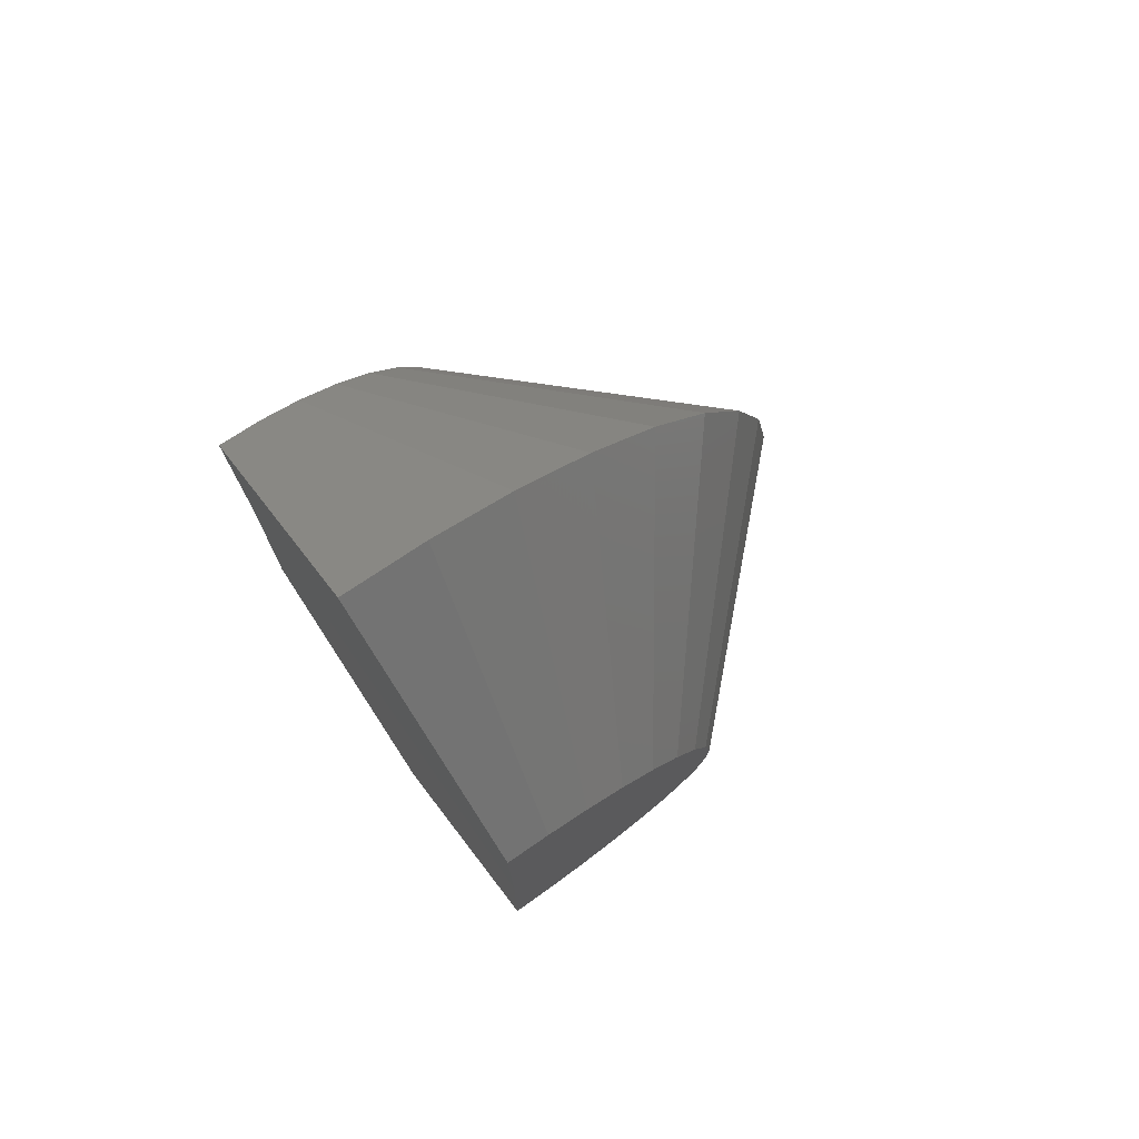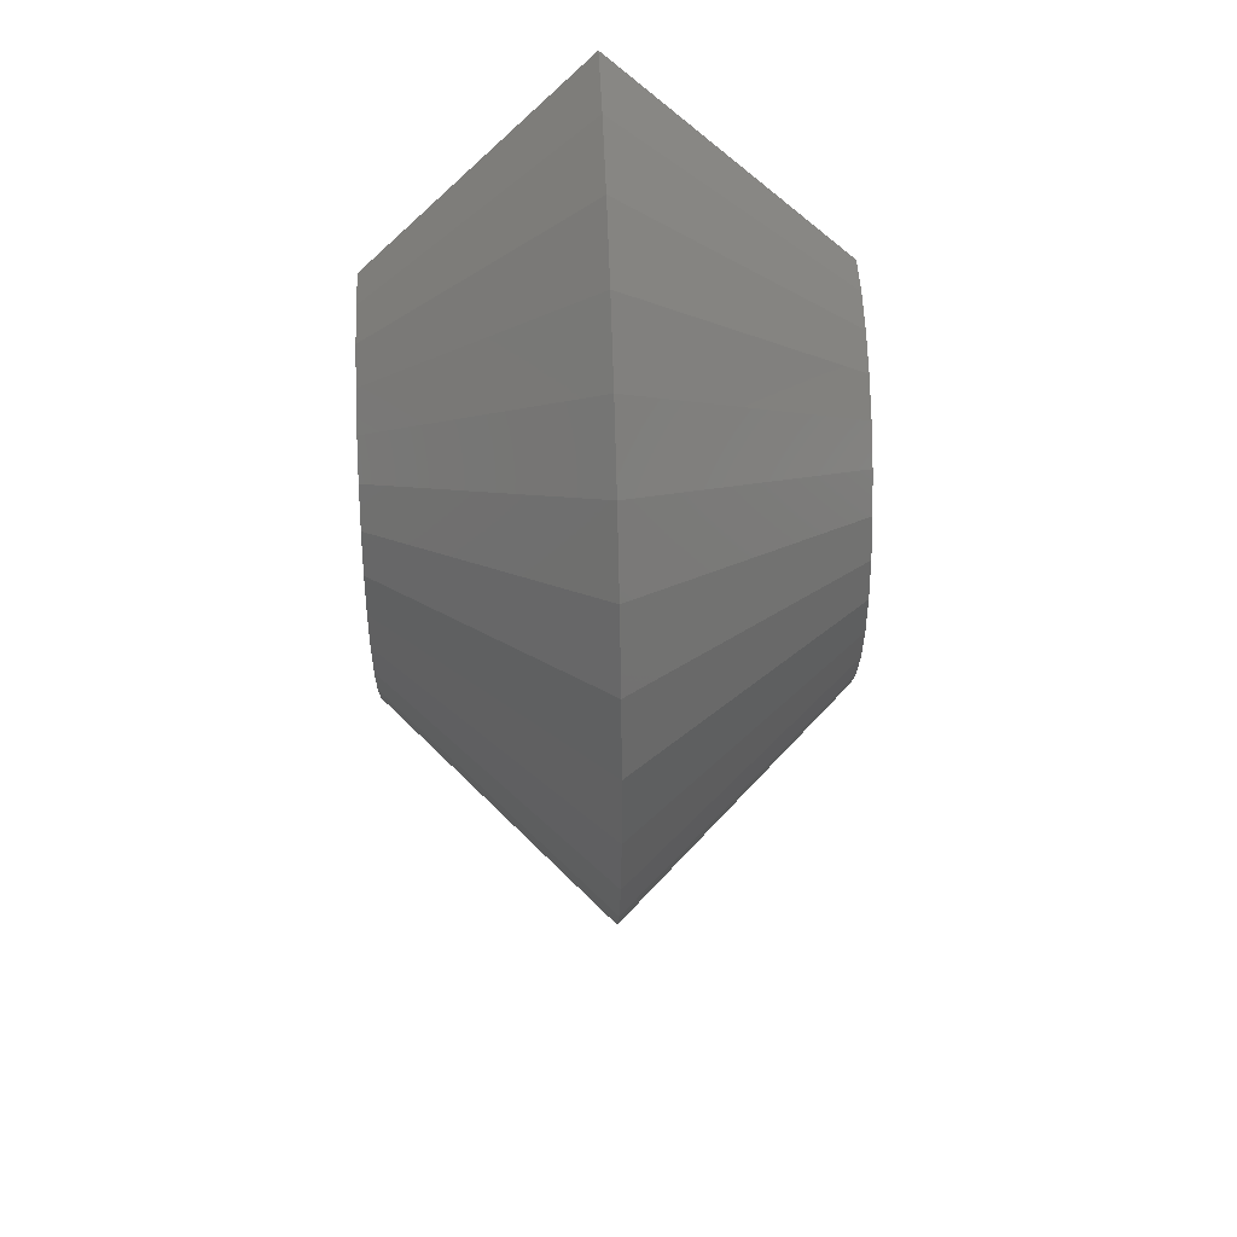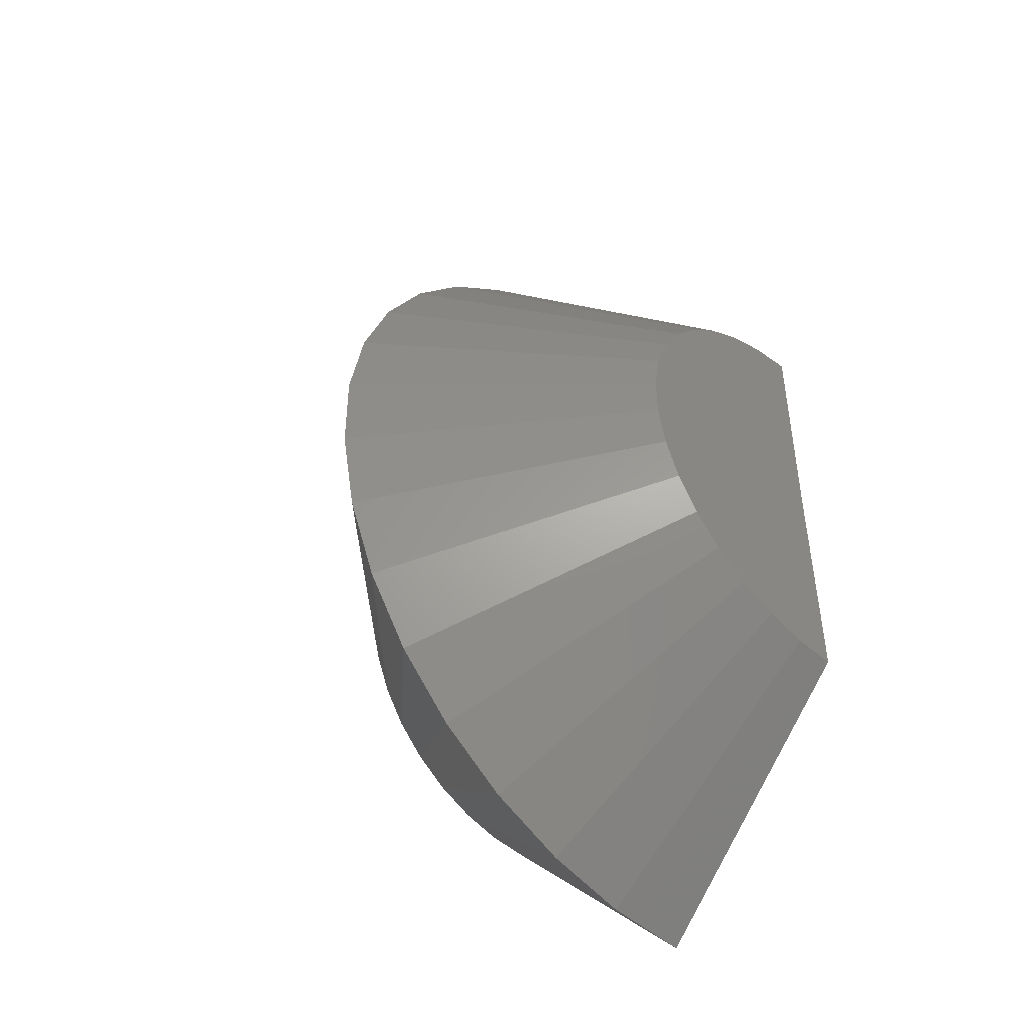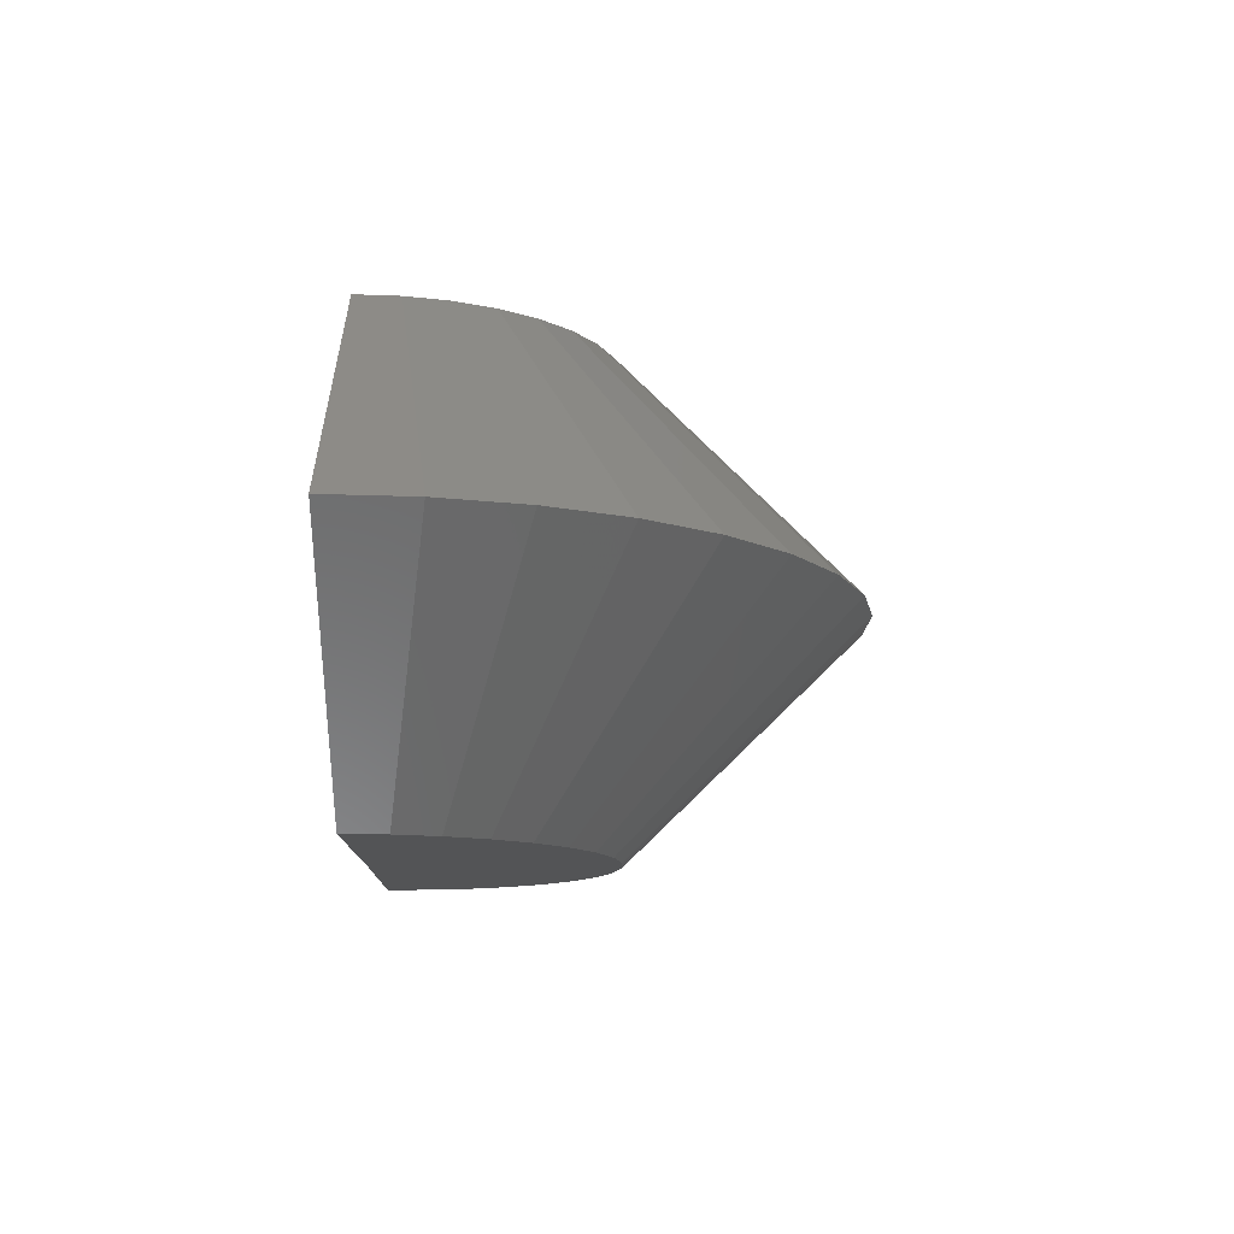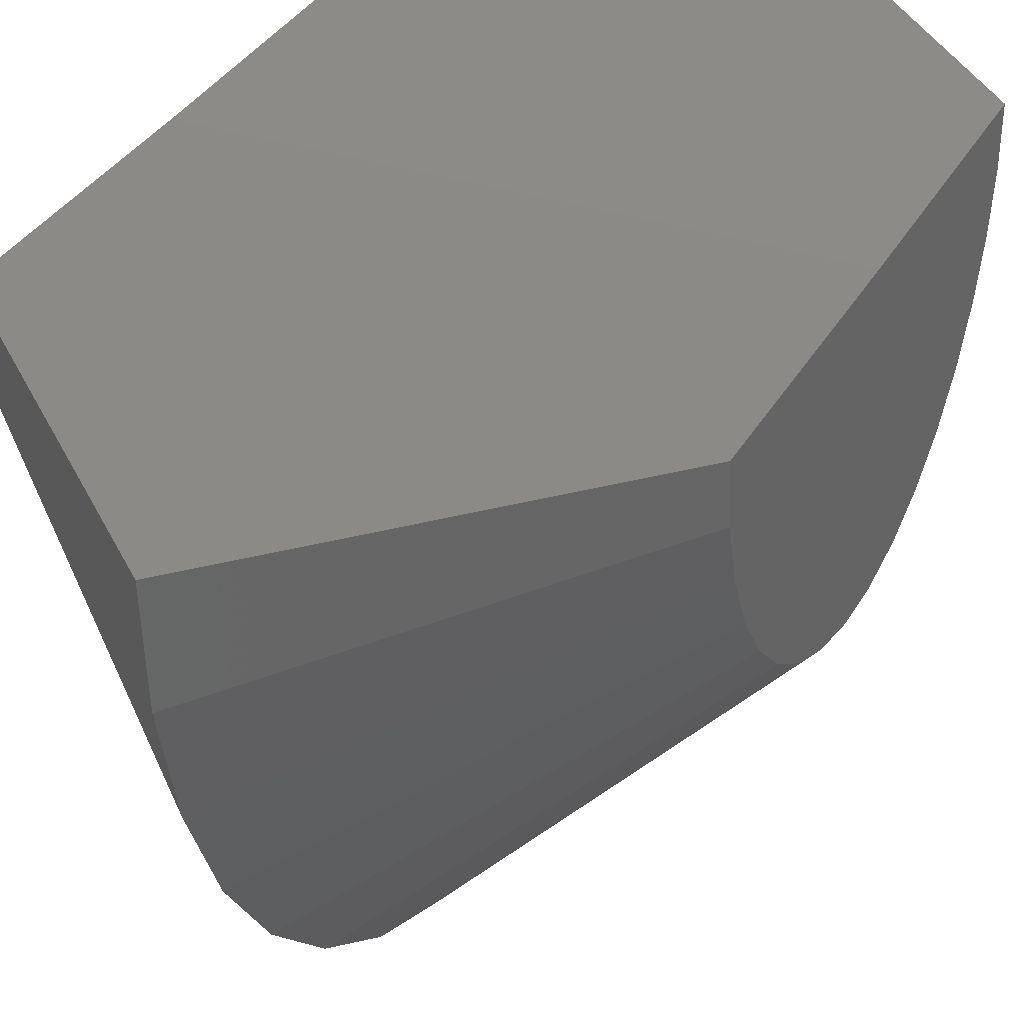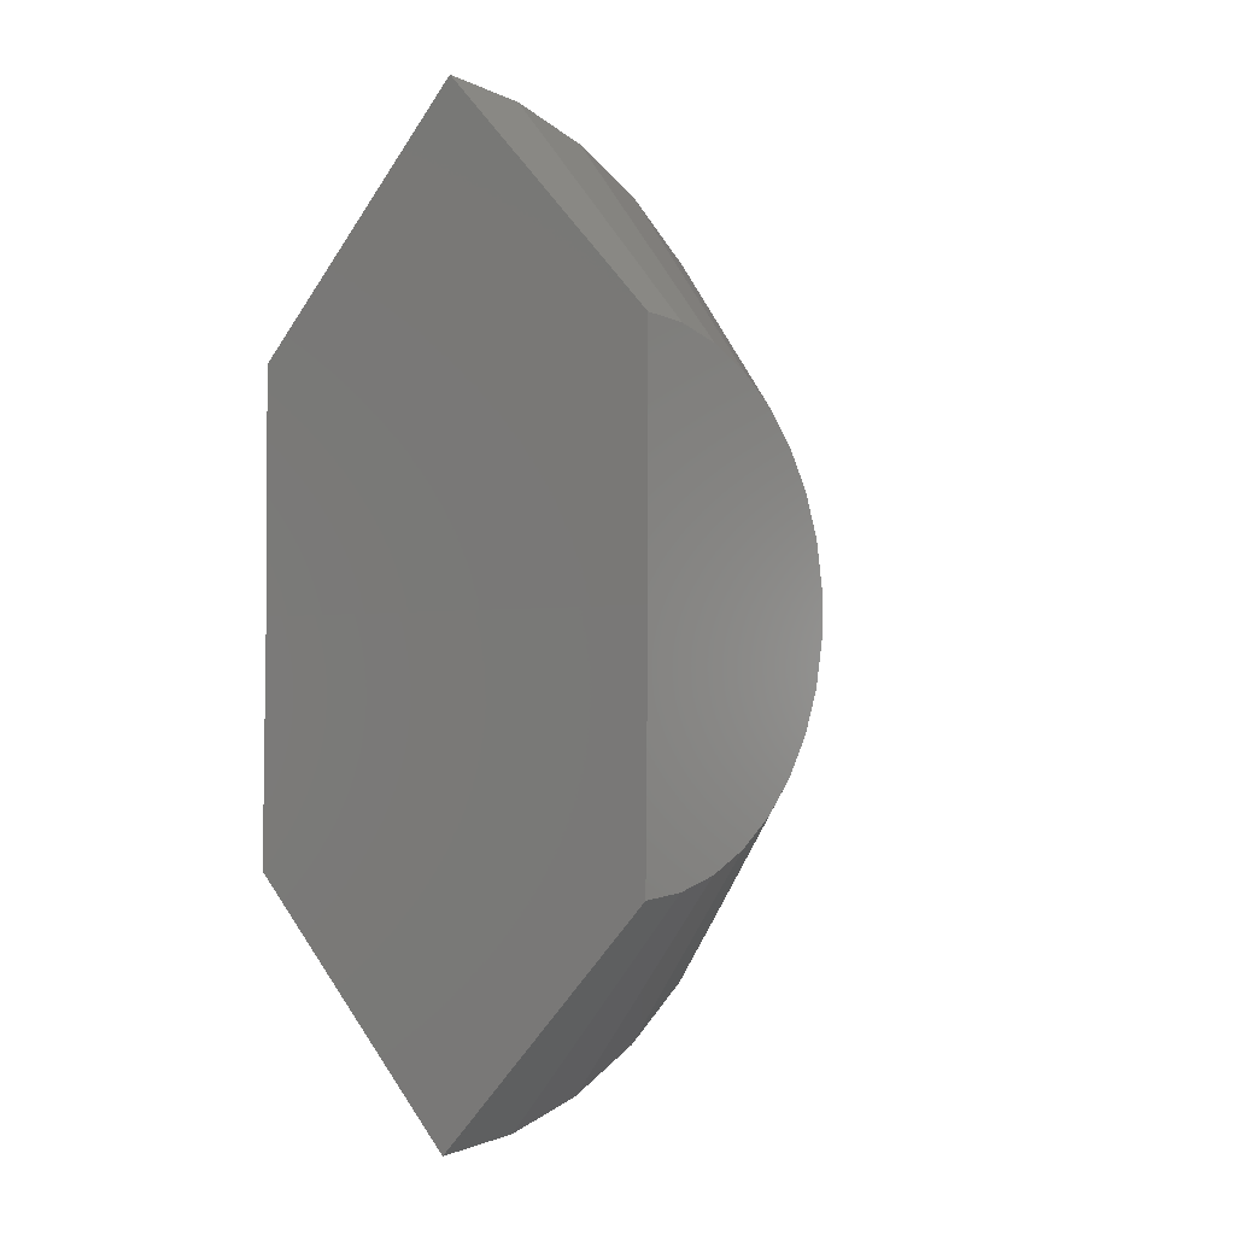
<metadata>
{"format":"stl","ext":"stl","renderer":"f3d","projection":"perspective","resolution":1024,"background":"white","views":[{"elev":76.2,"azim":-125.0,"up":"+Z"},{"elev":45.1,"azim":-2.5,"up":"+Z"},{"elev":-45.4,"azim":47.2,"up":"+Z"},{"elev":77.8,"azim":-89.9,"up":"+Z"},{"elev":32.8,"azim":-155.5,"up":"+Y"},{"elev":-1.8,"azim":-138.8,"up":"+Z"}]}
</metadata>
<code>
# stl→obj: 56 verts, 108 faces
v 0 0 -0.25
v 0.5 -1.7e-33 -0.25
v -2.675e-17 0.003112 -0.5026
v 0.5 0.003112 -0.5026
v 0.2421 0.00616 -0.75
v 0.2421 2.776e-17 0.25
v 0.5 1.402e-17 0.002632
v 2.935e-17 1.402e-17 0.002632
v -2.763e-17 -0.04354 -0.4989
v -2.626e-17 -0.08869 -0.4866
v -2.4e-17 -0.1308 -0.4661
v -2.09e-17 -0.1684 -0.4383
v -1.71e-17 -0.2003 -0.404
v -1.27e-17 -0.2252 -0.3644
v -7.871e-18 -0.2425 -0.3209
v -2.77e-18 -0.2514 -0.275
v 2.426e-18 -0.2517 -0.2281
v 7.539e-18 -0.2433 -0.1821
v 1.239e-17 -0.2266 -0.1384
v 1.682e-17 -0.2022 -0.09849
v 2.067e-17 -0.1707 -0.0638
v 2.381e-17 -0.1335 -0.0355
v 2.614e-17 -0.0916 -0.01456
v 2.757e-17 -0.0466 -0.001704
v 0.2421 -0.4458 -0.4764
v 0.2421 -0.4799 -0.3903
v 0.2421 -0.3379 0.1185
v 0.2421 -0.2641 0.1745
v 0.2421 -0.1813 0.216
v 0.2421 -0.09223 0.2414
v 0.2421 -0.3334 -0.6227
v 0.2421 -0.2589 -0.6778
v 0.2421 -0.1755 -0.7182
v 0.2421 -0.08617 -0.7425
v 0.2421 -0.4001 0.04987
v 0.2421 -0.4485 -0.02908
v 0.2421 -0.4816 -0.1156
v 0.2421 -0.4976 -0.2994
v 0.2421 -0.4981 -0.2068
v 0.2421 -0.3964 -0.5548
v 0.5 -0.2433 -0.1821
v 0.5 -0.1707 -0.0638
v 0.5 -0.1335 -0.0355
v 0.5 -0.0916 -0.01456
v 0.5 -0.0466 -0.001704
v 0.5 -0.1684 -0.4383
v 0.5 -0.1308 -0.4661
v 0.5 -0.08869 -0.4866
v 0.5 -0.04354 -0.4989
v 0.5 -0.2003 -0.404
v 0.5 -0.2252 -0.3644
v 0.5 -0.2517 -0.2281
v 0.5 -0.2514 -0.275
v 0.5 -0.2425 -0.3209
v 0.5 -0.2022 -0.09849
v 0.5 -0.2266 -0.1384
f 1 2 3
f 3 2 4
f 3 4 5
f 6 7 8
f 8 7 2
f 8 2 1
f 1 3 9
f 1 9 10
f 1 10 11
f 1 11 12
f 1 12 13
f 1 13 14
f 1 14 15
f 1 15 16
f 1 16 17
f 1 17 18
f 1 18 19
f 1 19 20
f 1 20 21
f 1 21 22
f 1 22 23
f 1 23 24
f 1 24 8
f 15 25 26
f 21 27 22
f 22 27 28
f 22 28 23
f 23 28 29
f 23 29 24
f 24 29 30
f 24 30 8
f 8 30 6
f 31 12 32
f 32 12 11
f 32 11 33
f 33 11 10
f 33 10 34
f 34 10 9
f 34 9 5
f 5 9 3
f 27 21 35
f 35 21 20
f 35 20 36
f 36 20 19
f 36 19 37
f 15 26 16
f 16 26 38
f 16 38 17
f 17 38 39
f 17 39 18
f 18 39 37
f 18 37 19
f 12 31 13
f 13 31 40
f 13 40 14
f 14 40 25
f 14 25 15
f 41 36 37
f 27 42 28
f 28 42 43
f 28 43 29
f 29 43 44
f 29 44 30
f 30 44 45
f 30 45 6
f 6 45 7
f 46 31 47
f 47 31 32
f 47 32 48
f 48 32 33
f 48 33 49
f 49 33 34
f 49 34 4
f 4 34 5
f 31 46 40
f 40 46 50
f 40 50 25
f 25 50 51
f 25 51 26
f 41 37 52
f 52 37 39
f 52 39 53
f 53 39 38
f 53 38 54
f 54 38 26
f 54 26 51
f 42 27 55
f 55 27 35
f 55 35 56
f 56 35 36
f 56 36 41
f 2 7 45
f 2 45 44
f 2 44 43
f 2 43 42
f 2 42 55
f 2 55 56
f 2 56 41
f 2 41 52
f 2 52 53
f 2 53 54
f 2 54 51
f 2 51 50
f 2 50 46
f 2 46 47
f 2 47 48
f 2 48 49
f 2 49 4

</code>
